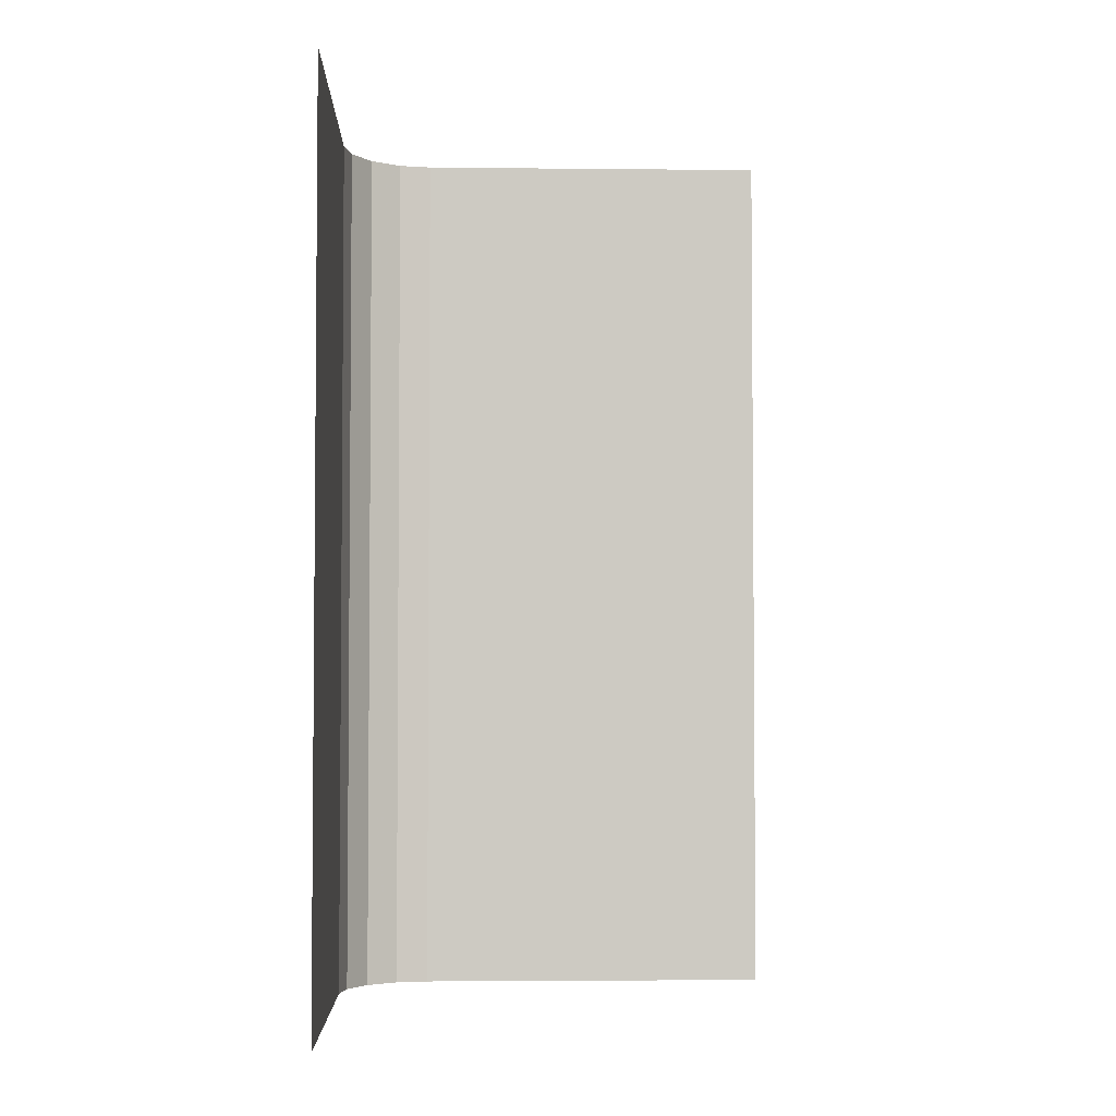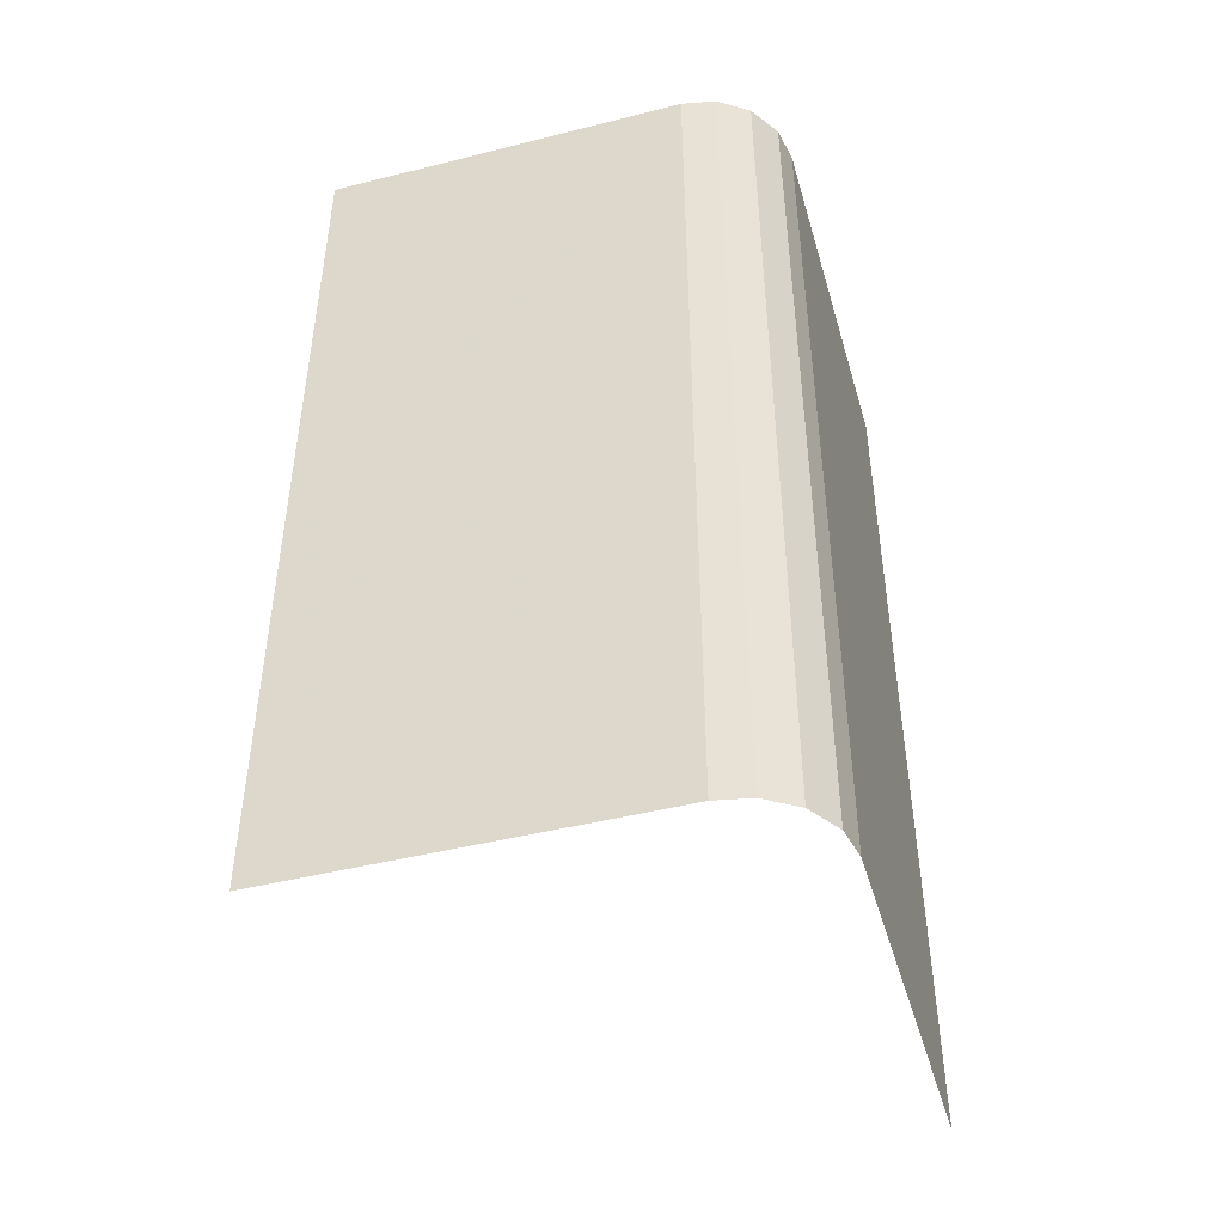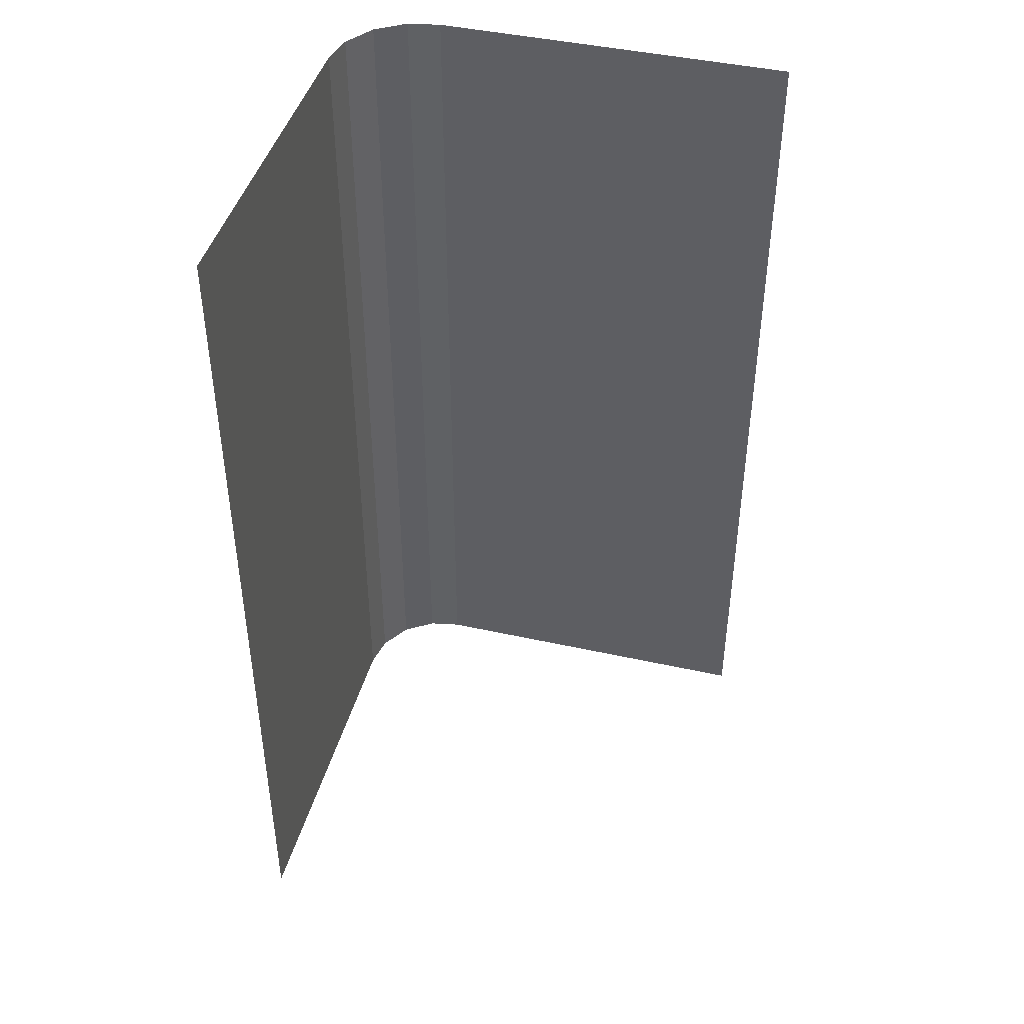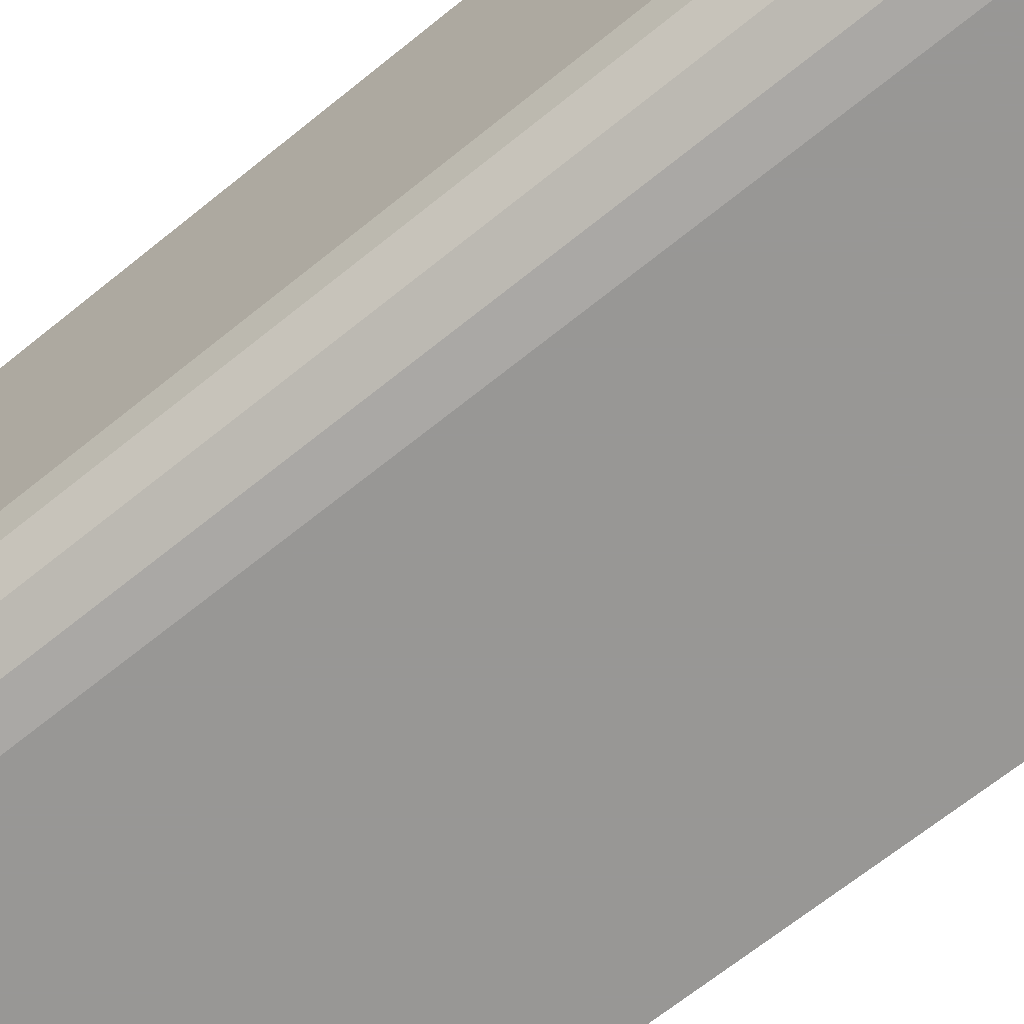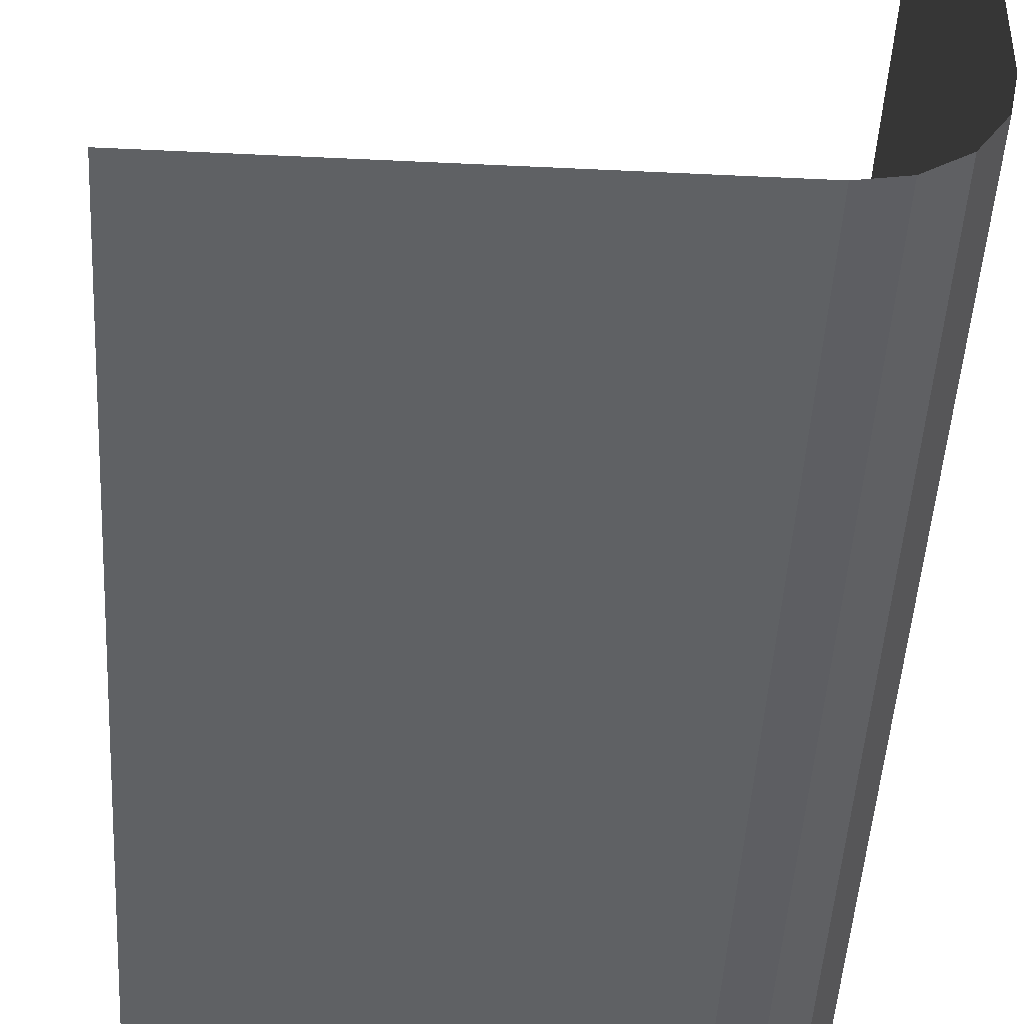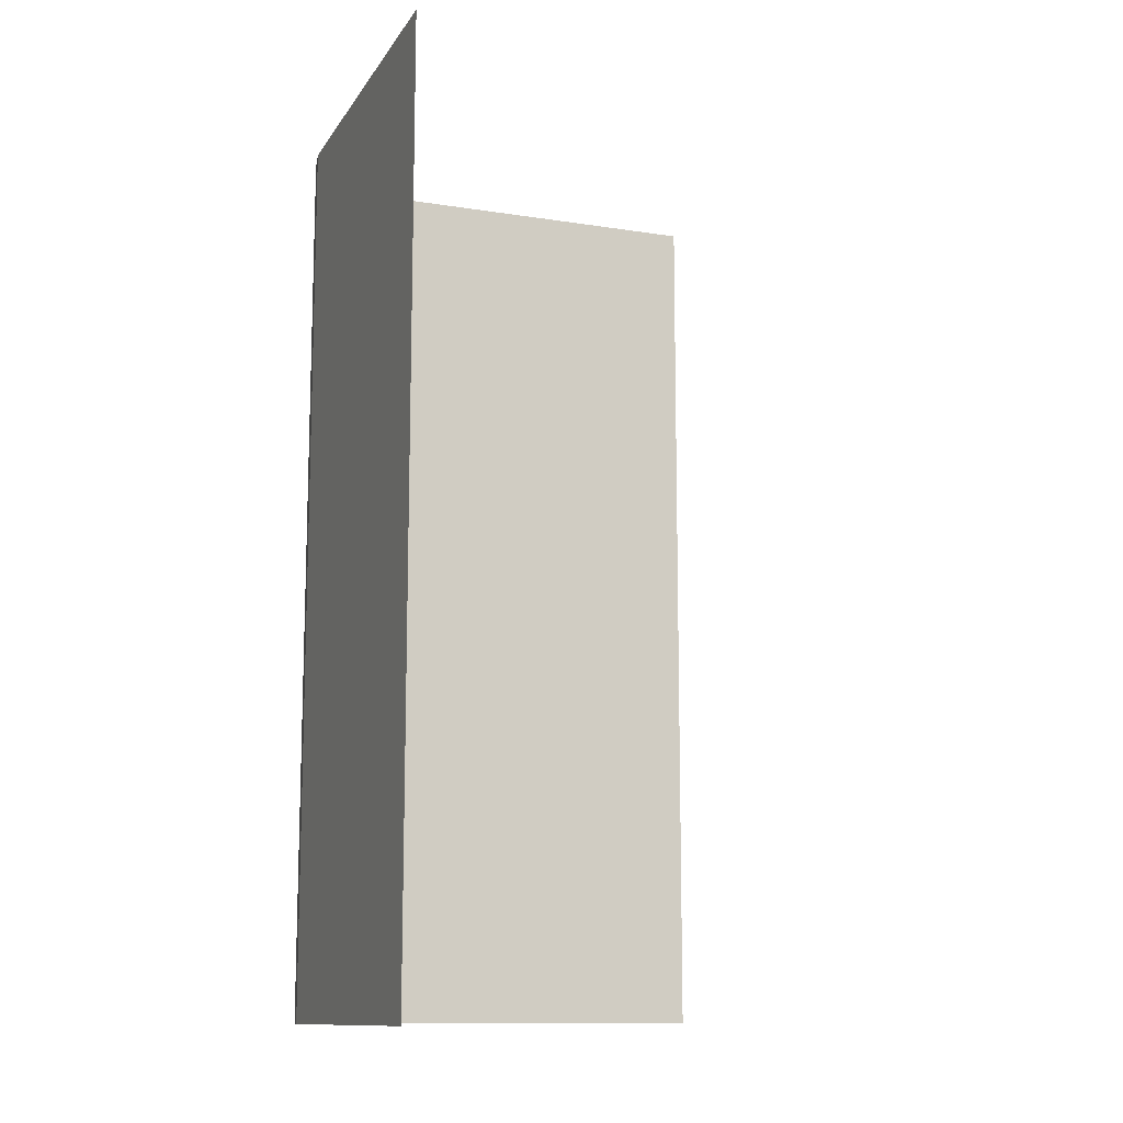
<metadata>
{"format":"obj","ext":"obj","renderer":"f3d","projection":"perspective","resolution":1024,"background":"white","views":[{"elev":-3.4,"azim":178.0,"up":"+Z"},{"elev":-45.8,"azim":16.1,"up":"+Z"},{"elev":43.7,"azim":-165.3,"up":"+Z"},{"elev":-68.2,"azim":128.9,"up":"+Y"},{"elev":-45.5,"azim":-3.2,"up":"+Y"},{"elev":-11.9,"azim":159.4,"up":"+Z"}]}
</metadata>
<code>
v -0.2646 0.2646 0
v -0.2646 0.2646 0.5
v -0.2535 0.2816 0
v -0.2535 0.2816 0.5
v -0.5 0.25 0
v -0.5 0.25 0.25
v -0.5 0.25 0.5
v -0.3 0.25 0
v -0.3 0.25 0.5
v -0.25 0.3 0
v -0.25 0.3 0.5
v -0.25 0.5 0
v -0.25 0.5 0.25
v -0.25 0.5 0.5
v -0.2816 0.2535 0
v -0.2816 0.2535 0.5
f 6 9 8
f 8 5 6
f 9 6 7
f 10 13 12
f 14 13 11
f 10 11 13
f 4 11 10
f 16 2 1
f 9 16 15
f 2 4 3
f 4 10 3
f 16 1 15
f 9 15 8
f 2 3 1

</code>
